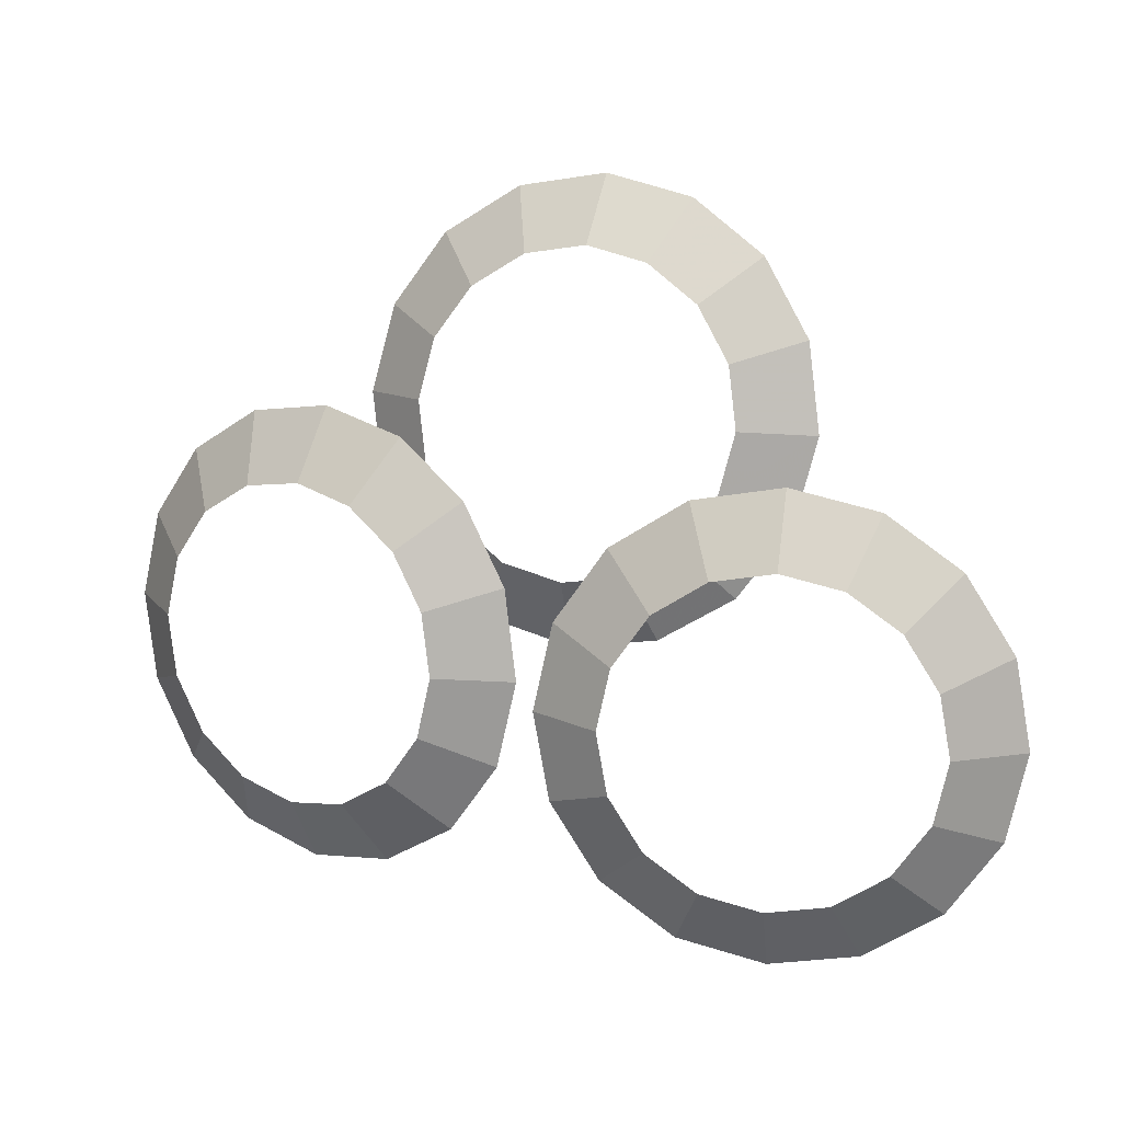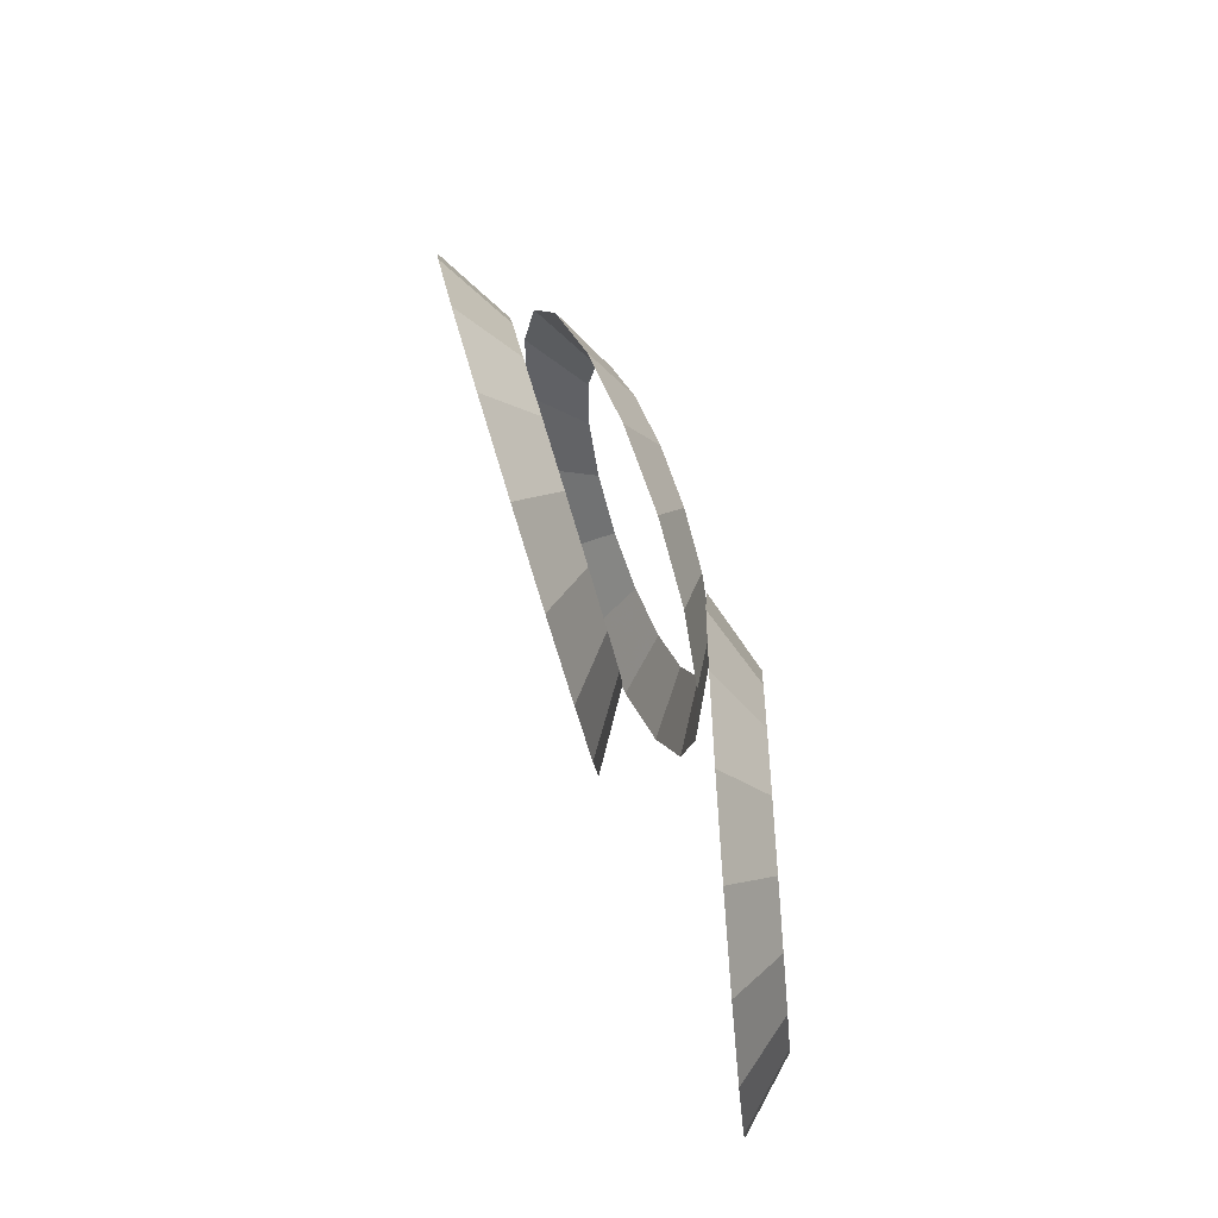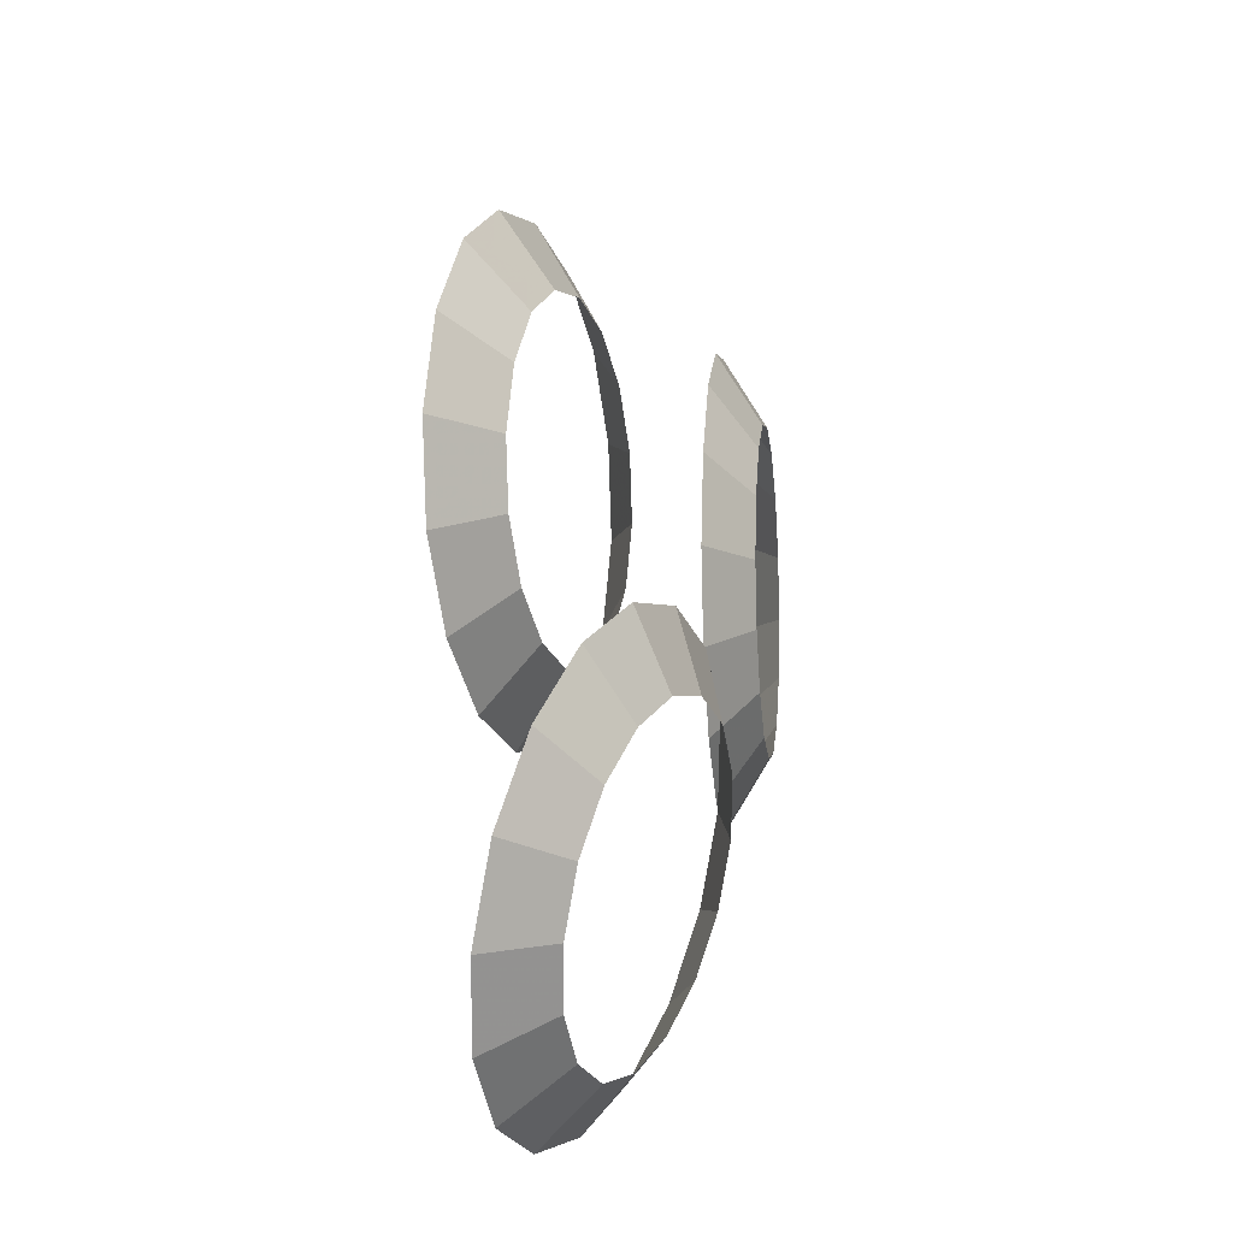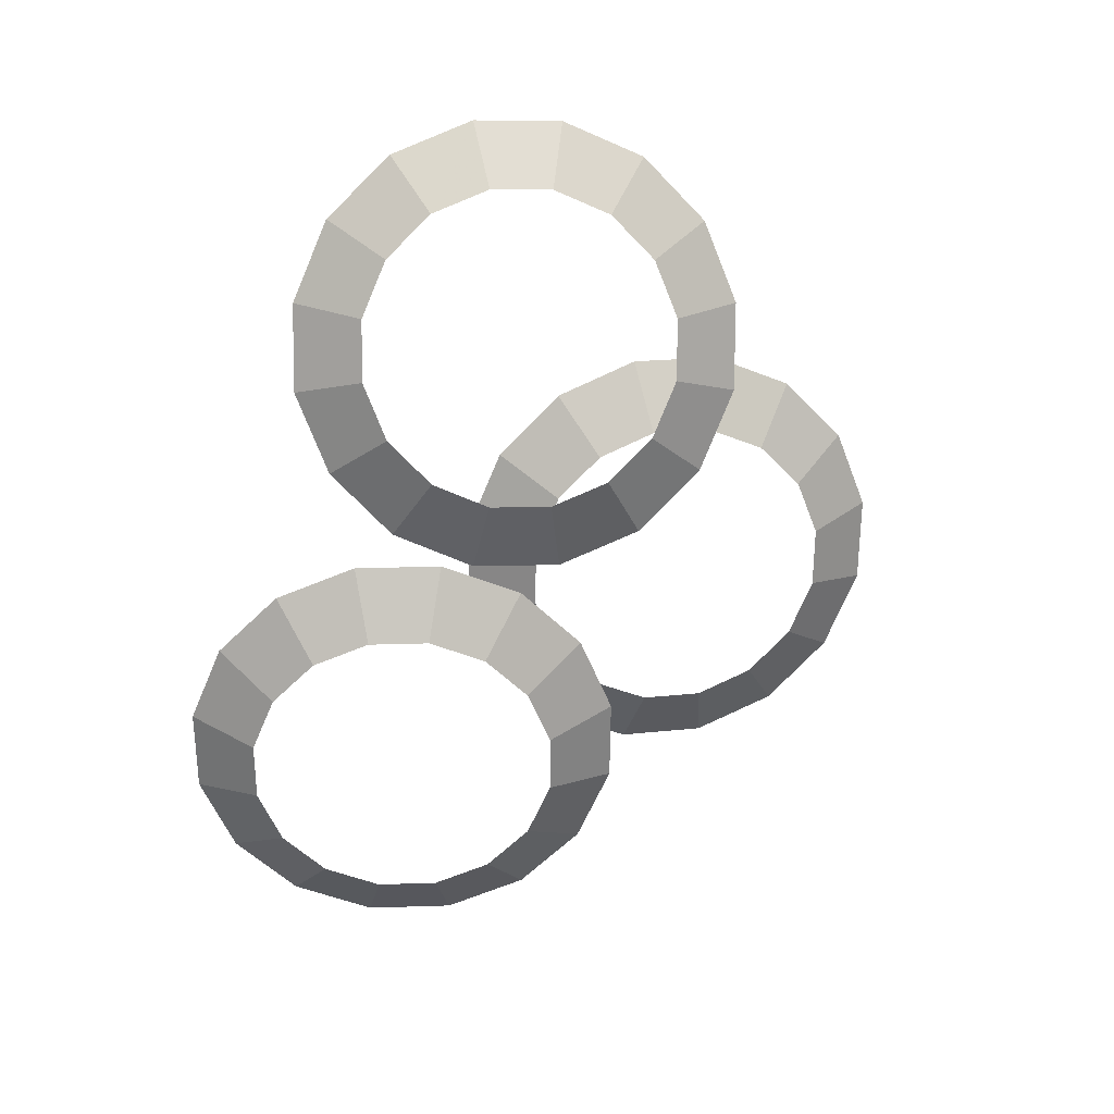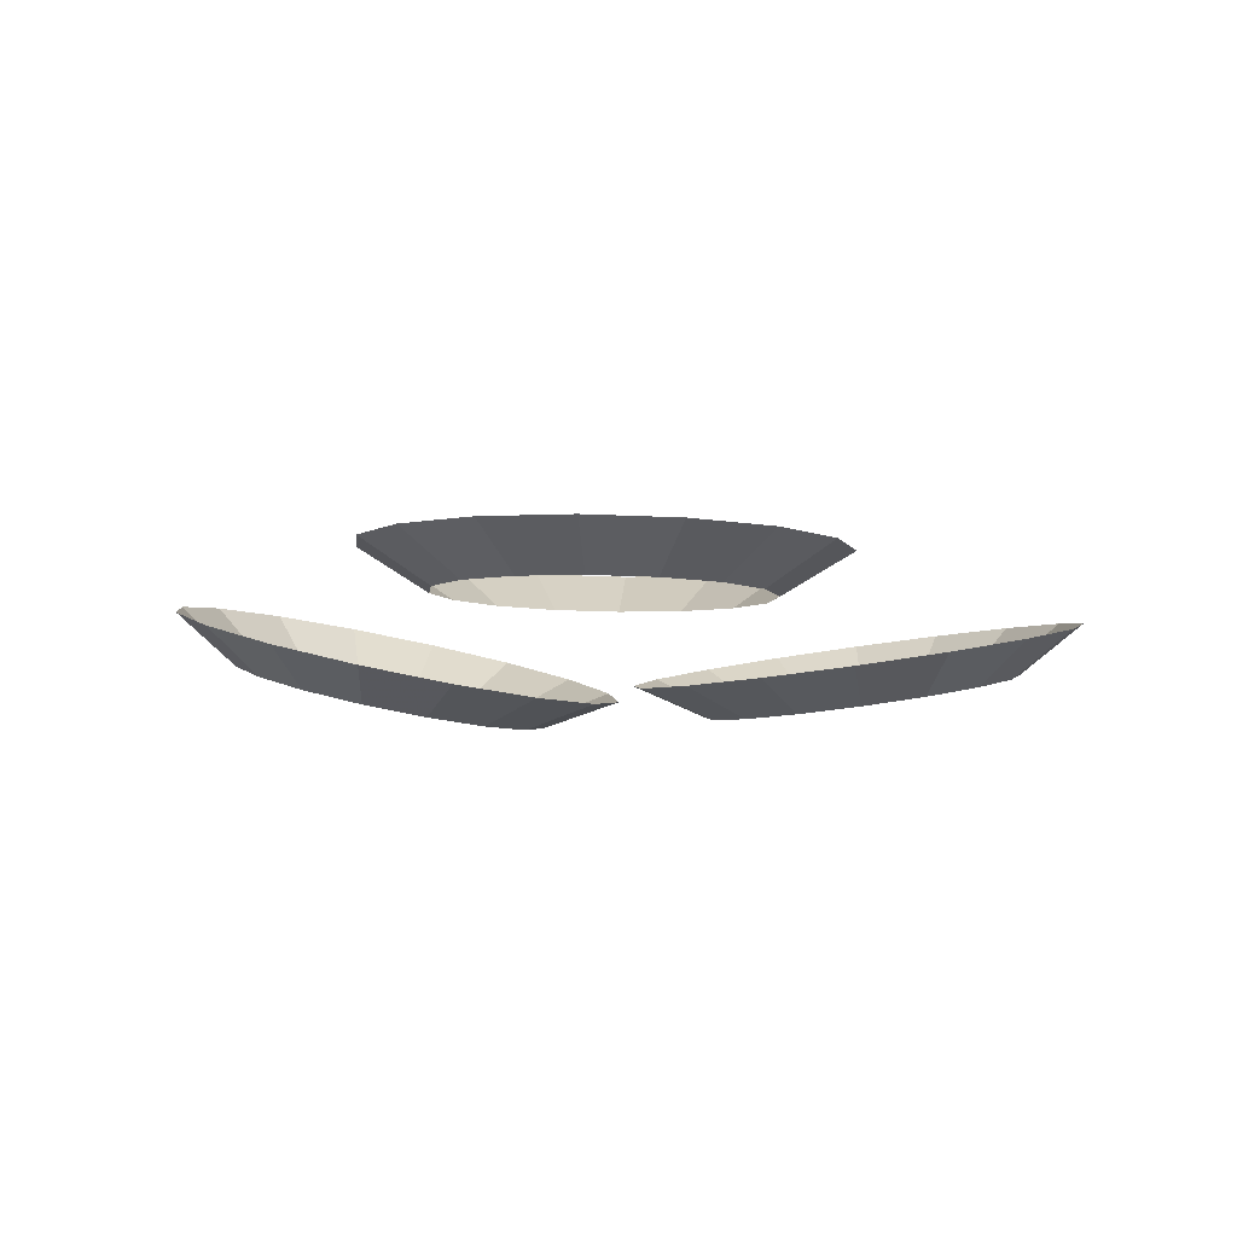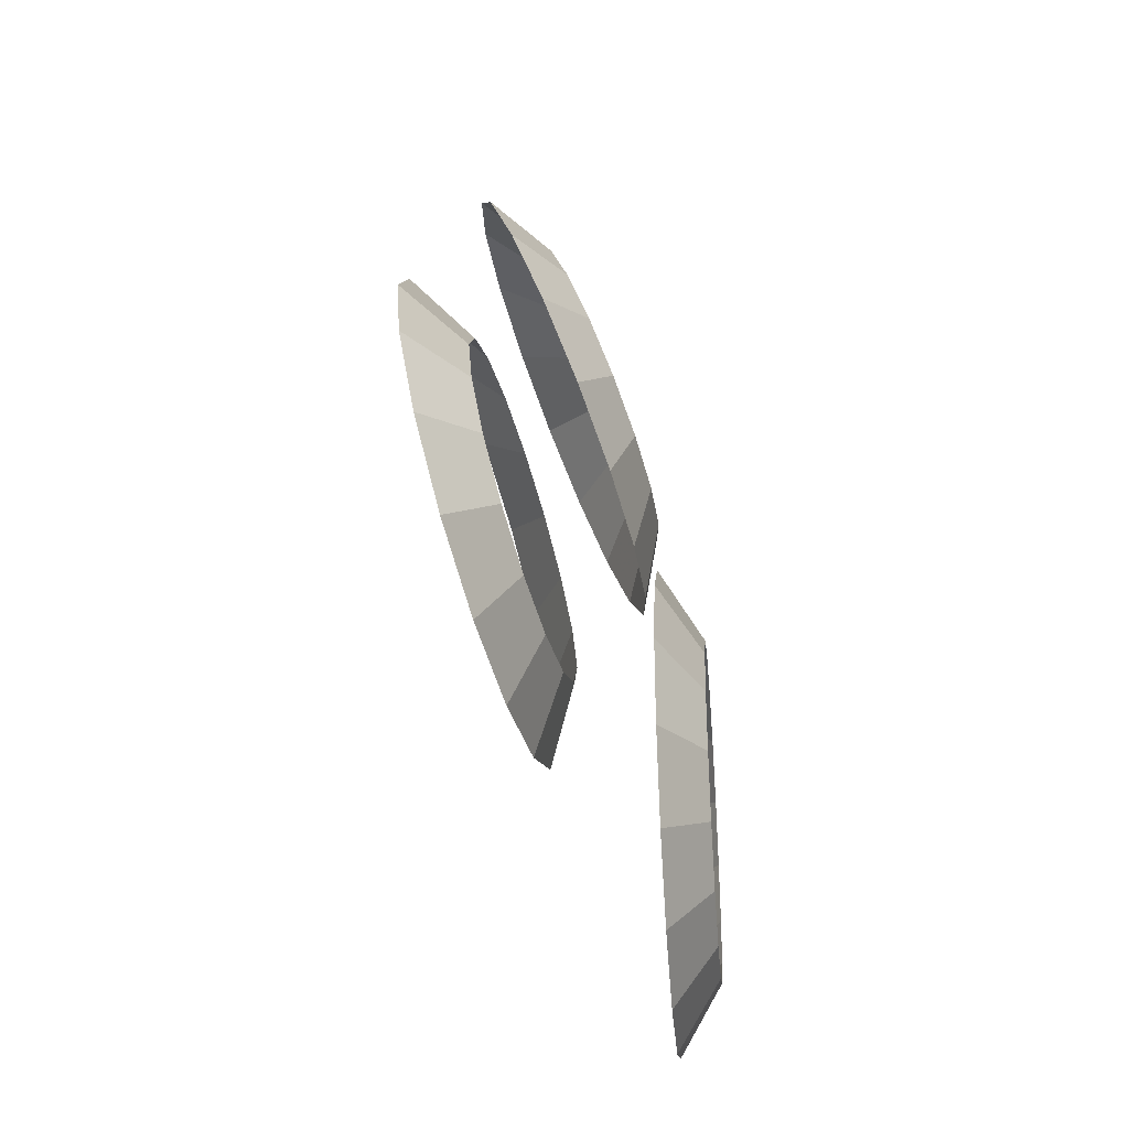
<metadata>
{"format":"obj","ext":"obj","renderer":"f3d","projection":"perspective","resolution":1024,"background":"white","views":[{"elev":18.9,"azim":21.0,"up":"+Z"},{"elev":43.4,"azim":-102.4,"up":"+Z"},{"elev":35.5,"azim":-76.0,"up":"+Z"},{"elev":-69.2,"azim":-101.8,"up":"+Y"},{"elev":6.5,"azim":5.2,"up":"+Y"},{"elev":64.7,"azim":-102.5,"up":"+Z"}]}
</metadata>
<code>
g Object01
v 3.235 10.54 20.86
v 4.618 13.41 23.71
v -6e-06 13.6 24.61
v -6e-06 10.68 21.49
v 5.978 10.17 19.07
v 8.533 12.87 21.15
v 7.81 9.601 16.39
v 11.15 12.06 17.32
v 8.454 8.934 13.22
v 12.07 11.11 12.8
v 7.81 8.267 10.06
v 11.15 10.16 8.283
v 5.978 7.701 7.372
v 8.533 9.349 4.452
v 3.235 7.323 5.579
v 4.618 8.81 1.892
v -6e-06 7.191 4.949
v -7e-06 8.62 0.9936
v -3.235 7.323 5.579
v -4.618 8.81 1.892
v -5.978 7.701 7.372
v -8.533 9.349 4.452
v -7.81 8.267 10.06
v -11.15 10.16 8.283
v -8.454 8.934 13.22
v -12.07 11.11 12.8
v -7.81 9.601 16.39
v -11.15 12.06 17.32
v -5.978 10.17 19.07
v -8.533 12.87 21.15
v -3.235 10.54 20.86
v -4.618 13.41 23.71
f 1 2 3
f 3 4 1
f 5 6 2
f 2 1 5
f 7 8 6
f 6 5 7
f 9 10 8
f 8 7 9
f 11 12 10
f 10 9 11
f 13 14 12
f 12 11 13
f 15 16 14
f 14 13 15
f 17 18 16
f 16 15 17
f 19 20 18
f 18 17 19
f 21 22 20
f 20 19 21
f 23 24 22
f 22 21 23
f 25 26 24
f 24 23 25
f 27 28 26
f 26 25 27
f 29 30 28
f 28 27 29
f 31 32 30
f 30 29 31
f 4 3 32
f 32 31 4
g Object04
v -15.63 3.558 9.388
v -12.45 2.959 10.03
v -11.94 5.431 13.47
v -16.48 6.287 12.56
v -18.35 3.957 7.563
v -20.36 6.855 9.954
v -20.19 4.093 4.831
v -22.99 7.05 6.054
v -20.88 3.947 1.608
v -23.97 6.842 1.453
v -20.31 3.541 -1.615
v -23.15 6.262 -3.147
v -18.56 2.936 -4.347
v -20.66 5.399 -7.048
v -15.91 2.225 -6.172
v -16.87 4.383 -9.653
v -12.75 1.516 -6.813
v -12.37 3.371 -10.57
v -9.569 0.9165 -6.172
v -7.827 2.516 -9.653
v -6.851 0.5183 -4.347
v -3.947 1.947 -7.048
v -5.008 0.3817 -1.615
v -1.316 1.752 -3.147
v -4.321 0.5277 1.608
v -0.3347 1.961 1.453
v -4.894 0.934 4.831
v -1.153 2.541 6.054
v -6.64 1.539 7.563
v -3.646 3.404 9.954
v -9.294 2.25 9.388
v -7.434 4.419 12.56
f 33 34 35
f 35 36 33
f 37 33 36
f 36 38 37
f 39 37 38
f 38 40 39
f 41 39 40
f 40 42 41
f 43 41 42
f 42 44 43
f 45 43 44
f 44 46 45
f 47 45 46
f 46 48 47
f 49 47 48
f 48 50 49
f 51 49 50
f 50 52 51
f 53 51 52
f 52 54 53
f 55 53 54
f 54 56 55
f 57 55 56
f 56 58 57
f 59 57 58
f 58 60 59
f 61 59 60
f 60 62 61
f 63 61 62
f 62 64 63
f 34 63 64
f 64 35 34
g Object03
v 15.64 3.387 7.708
v 16.63 6.067 10.88
v 12.05 5.451 11.79
v 12.43 2.956 8.349
v 18.37 3.642 5.883
v 20.53 6.431 8.273
v 20.22 3.681 3.151
v 23.17 6.487 4.373
v 20.9 3.499 -0.07219
v 24.14 6.227 -0.2271
v 20.31 3.124 -3.295
v 23.29 5.691 -4.828
v 18.53 2.612 -6.027
v 20.76 4.96 -8.728
v 15.84 2.041 -7.853
v 16.92 4.146 -11.33
v 12.65 1.499 -8.494
v 12.37 3.372 -12.25
v 9.447 1.067 -7.853
v 7.791 2.756 -11.33
v 6.711 0.8125 -6.027
v 3.886 2.392 -8.728
v 4.864 0.773 -3.295
v 1.249 2.336 -4.828
v 4.185 0.9549 -0.07217
v 0.2799 2.595 -0.2271
v 4.779 1.331 3.151
v 1.127 3.131 4.373
v 6.555 1.843 5.883
v 3.662 3.862 8.273
v 9.242 2.413 7.708
v 7.498 4.677 10.88
f 65 66 67
f 67 68 65
f 69 70 66
f 66 65 69
f 71 72 70
f 70 69 71
f 73 74 72
f 72 71 73
f 75 76 74
f 74 73 75
f 77 78 76
f 76 75 77
f 79 80 78
f 78 77 79
f 81 82 80
f 80 79 81
f 83 84 82
f 82 81 83
f 85 86 84
f 84 83 85
f 87 88 86
f 86 85 87
f 89 90 88
f 88 87 89
f 91 92 90
f 90 89 91
f 93 94 92
f 92 91 93
f 95 96 94
f 94 93 95
f 68 67 96
f 96 95 68

</code>
